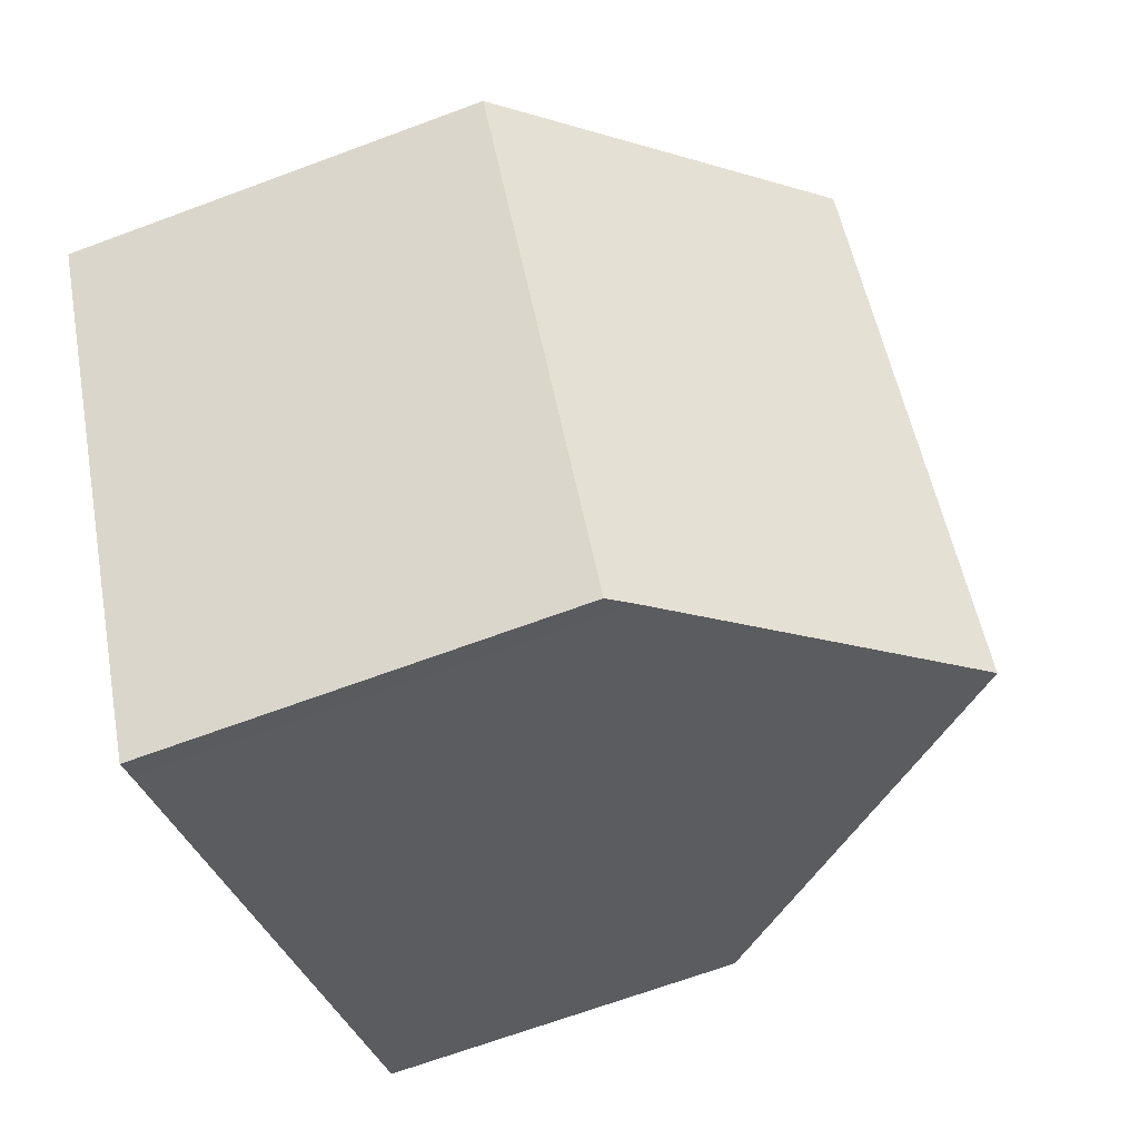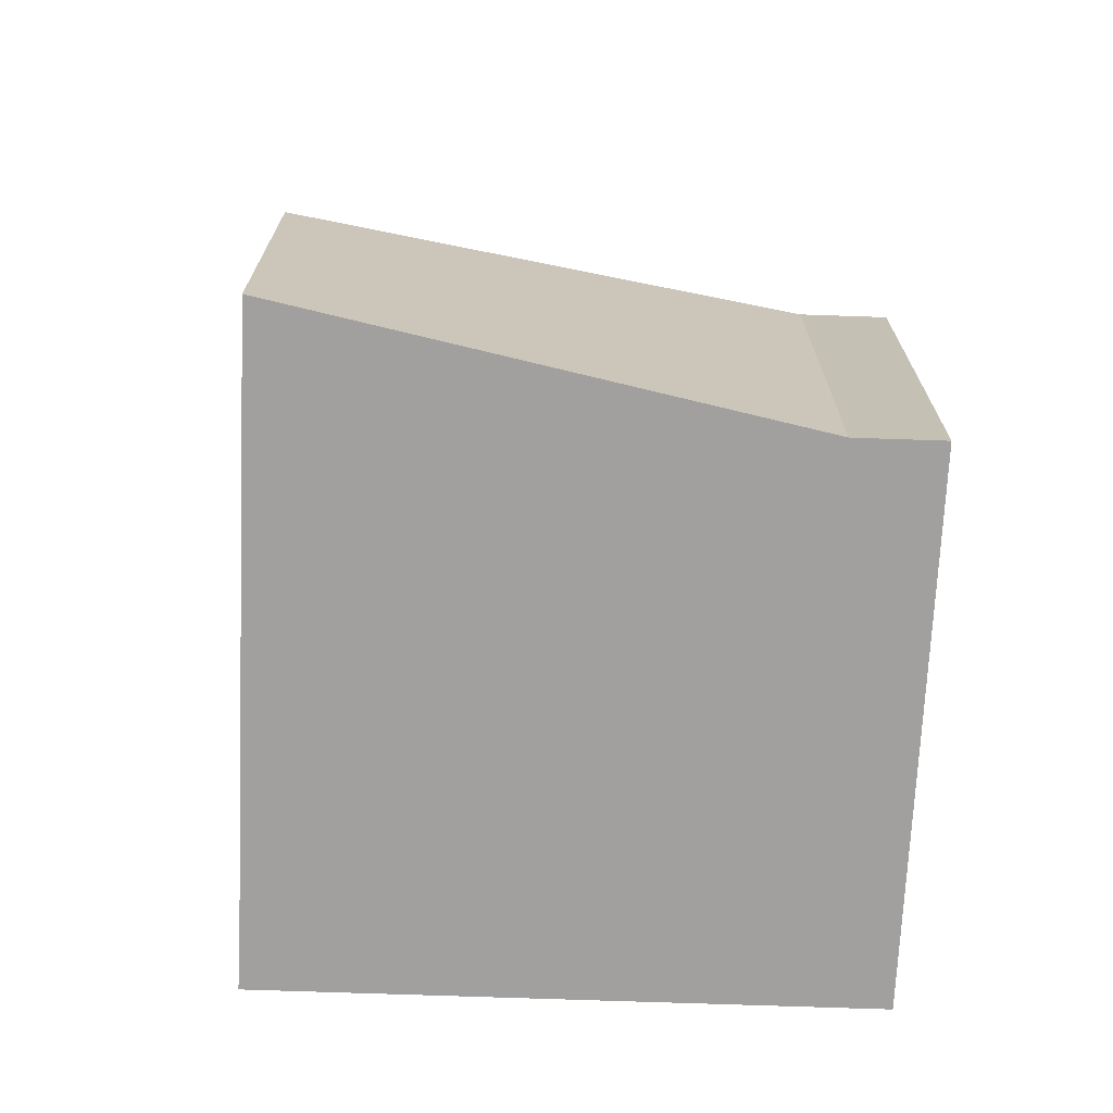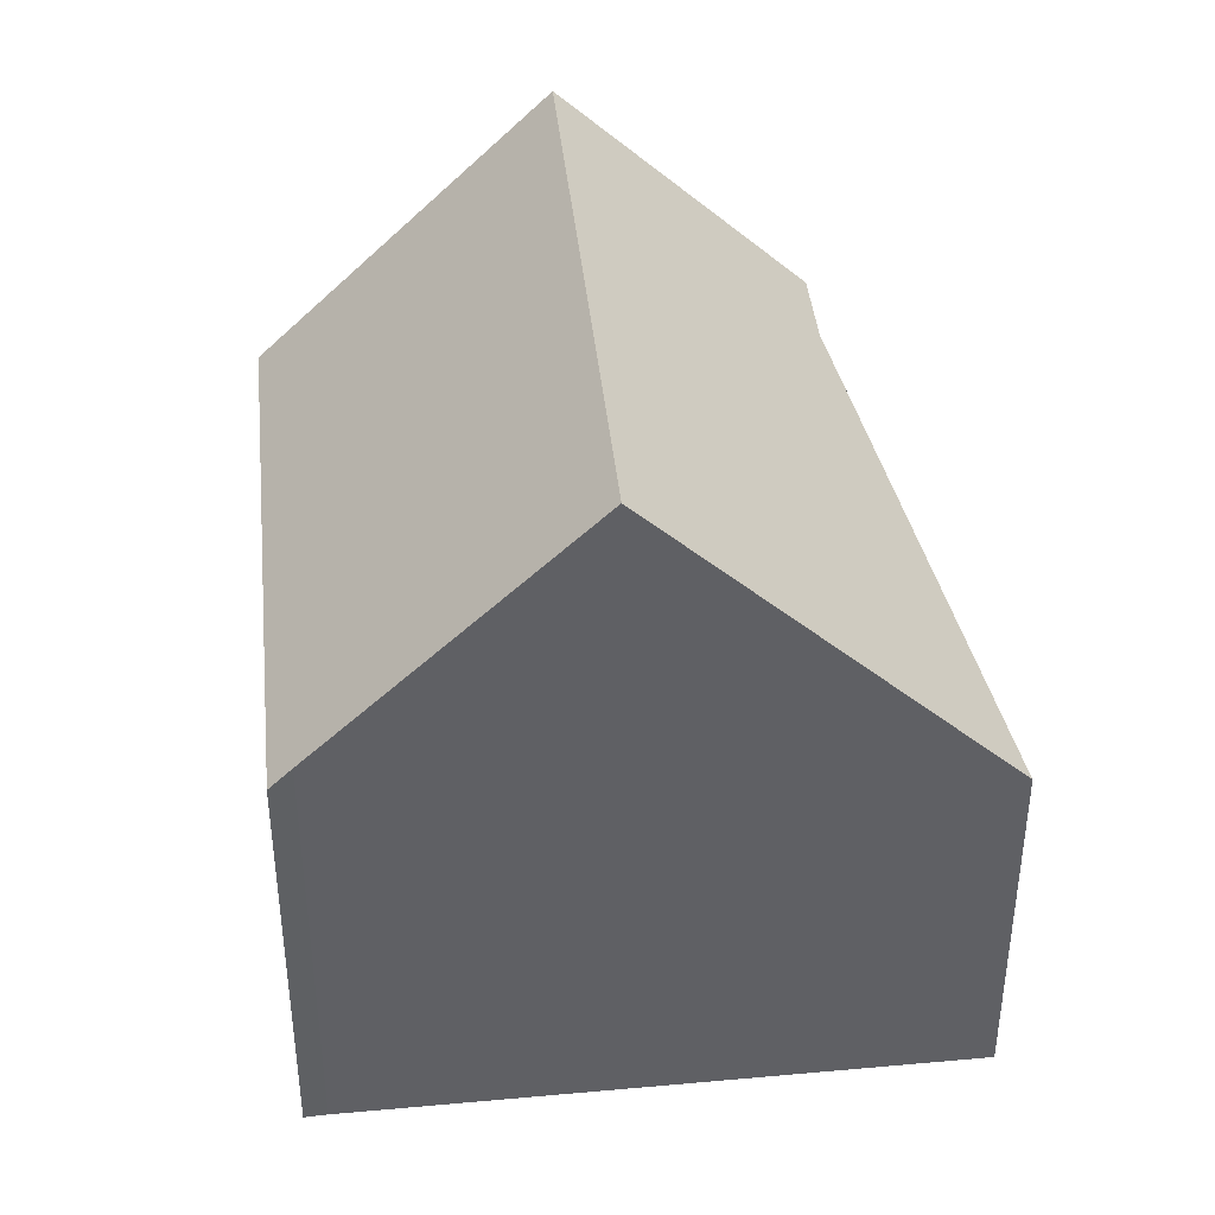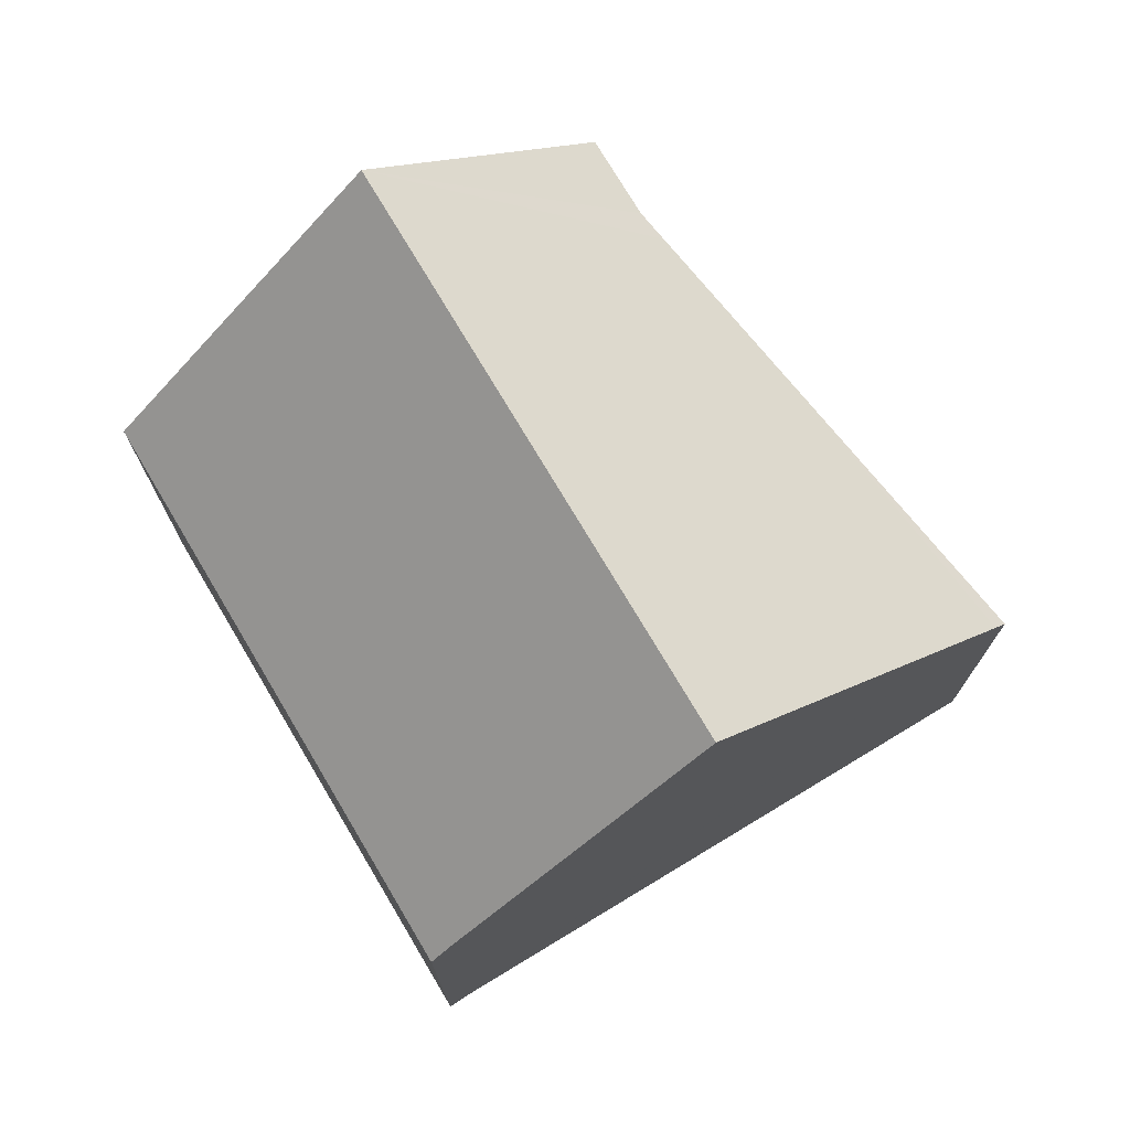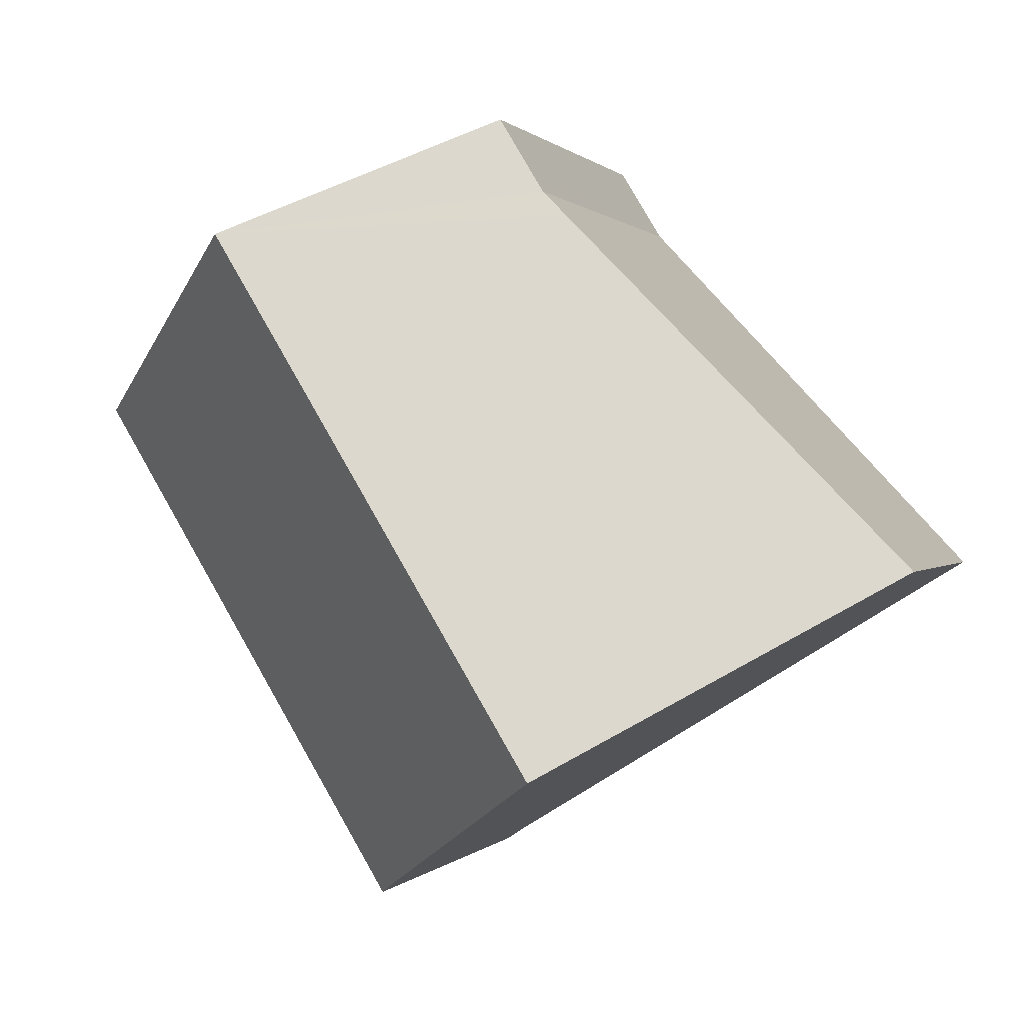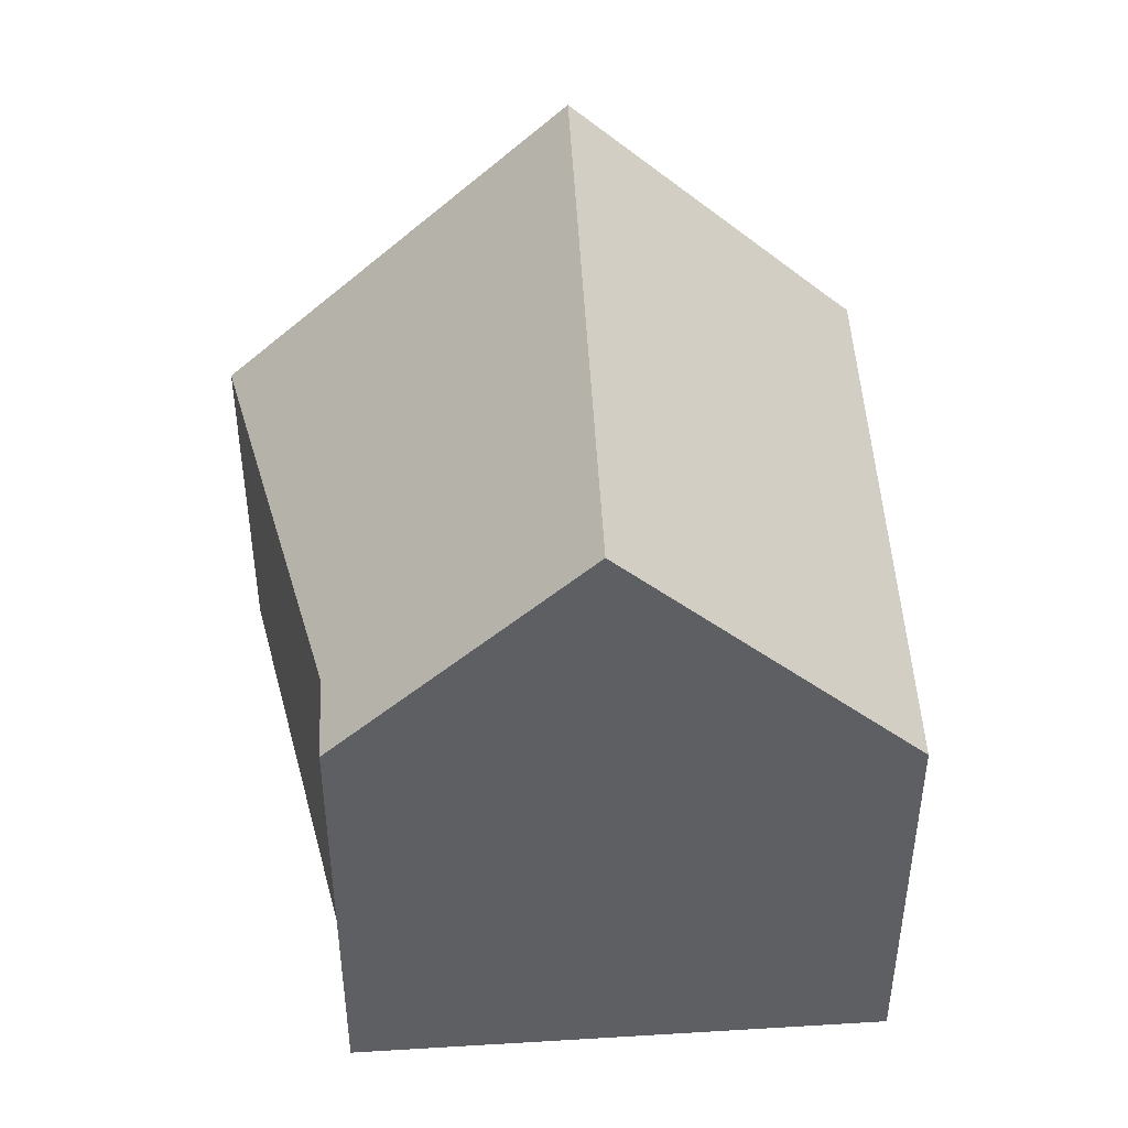
<metadata>
{"format":"obj","ext":"obj","renderer":"f3d","projection":"perspective","resolution":1024,"background":"white","views":[{"elev":-67.9,"azim":110.4,"up":"+Z"},{"elev":-71.9,"azim":-60.6,"up":"+Y"},{"elev":41.5,"azim":-154.5,"up":"+Y"},{"elev":75.2,"azim":-179.4,"up":"+Y"},{"elev":0.5,"azim":-162.0,"up":"+Z"},{"elev":46.9,"azim":28.5,"up":"+Y"}]}
</metadata>
<code>
v  11.27 9.507 -6.975
v  18.29 9.042 3.602
v  11.68 9.042 -7.247
v  11.12 9.678 -6.88
v  6.401 14.95 -3.962
v  13.04 14.95 6.936
v  17.72 9.681 3.963
v  4.076 8.946 4.358
v  0.242 8.062 -0.15
v  0 7.792 4.771e-16
v  1.032 8.946 -0.639
v  7.16 9.82 7.655
v  7.635 9.954 8.163
v  7.844 9.955 8.505
v  9.175 10.6 9.393
v  8.605 9.954 9.756
v  7.635 -4.998e-16 8.163
v  8.605 -5.974e-16 9.756
v  7.844 -5.208e-16 8.505
v  7.16 -4.687e-16 7.655
v  4.076 -2.669e-16 4.358
v  0 0 0
v  17.72 -2.427e-16 3.963
v  18.29 -2.206e-16 3.602
v  9.175 -5.752e-16 9.393
v  13.04 -4.247e-16 6.936
v  11.68 4.438e-16 -7.247
v  11.27 4.271e-16 -6.975
v  11.12 4.213e-16 -6.88
v  6.401 2.426e-16 -3.962
v  1.032 3.913e-17 -0.639
v  0.242 9.185e-18 -0.15
g defaultobject
f 1 2 3
f 2 1 4
f 2 4 5
f 2 5 6
f 2 6 7
f 8 9 10
f 9 8 11
f 11 8 5
f 5 8 6
f 6 8 12
f 6 12 13
f 6 13 14
f 6 14 15
f 15 14 16
f 17 14 13
f 14 17 16
f 16 17 18
f 18 17 19
f 12 17 13
f 17 12 8
f 17 8 10
f 17 10 20
f 20 10 21
f 21 10 22
f 15 7 6
f 7 15 16
f 7 16 18
f 7 18 2
f 2 18 23
f 2 23 24
f 23 18 25
f 23 25 26
f 24 3 2
f 3 24 27
f 3 28 1
f 28 3 27
f 28 4 1
f 4 28 5
f 5 28 11
f 11 28 29
f 11 29 30
f 11 30 9
f 9 30 31
f 9 31 10
f 10 31 22
f 22 31 32
f 23 27 24
f 27 23 26
f 27 26 28
f 28 26 29
f 29 26 30
f 30 26 25
f 30 25 31
f 31 25 17
f 17 25 19
f 19 25 18
f 31 17 20
f 31 20 21
f 31 21 22
f 31 22 32

</code>
